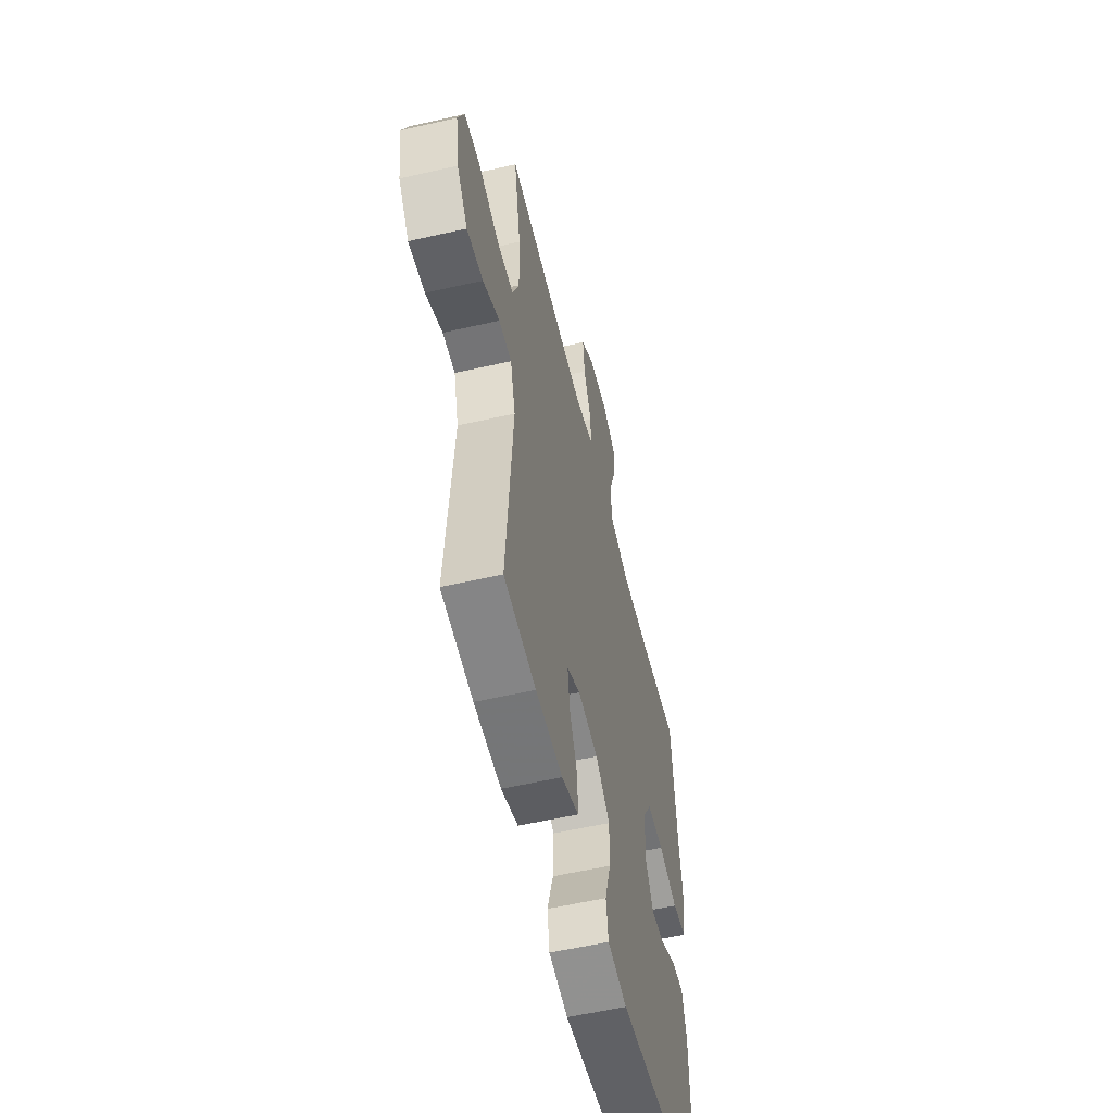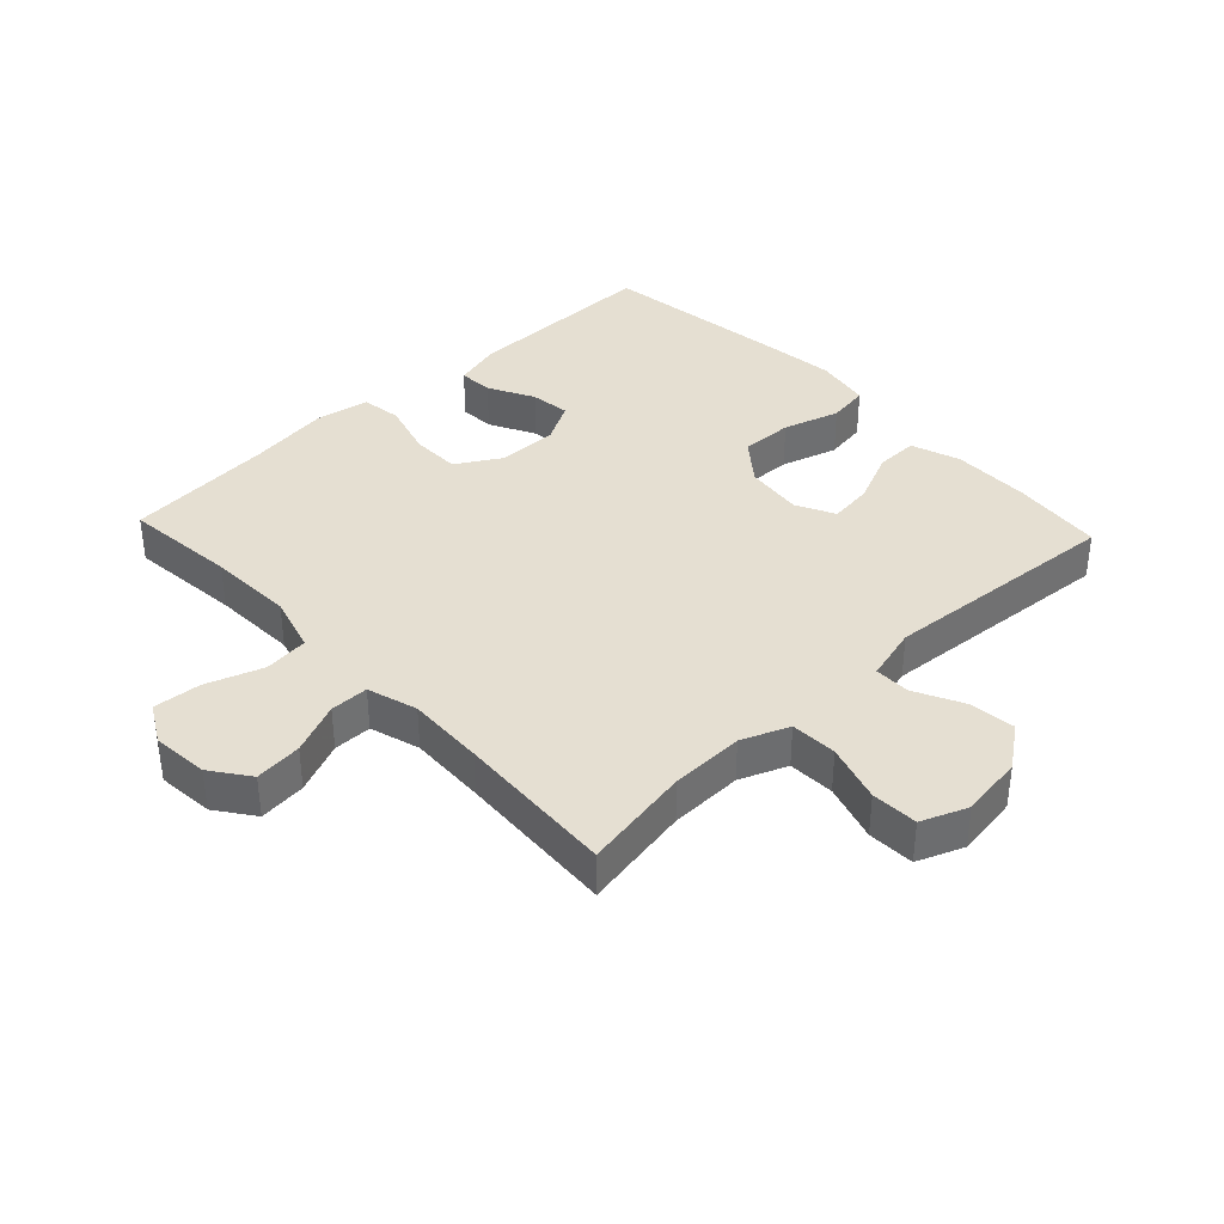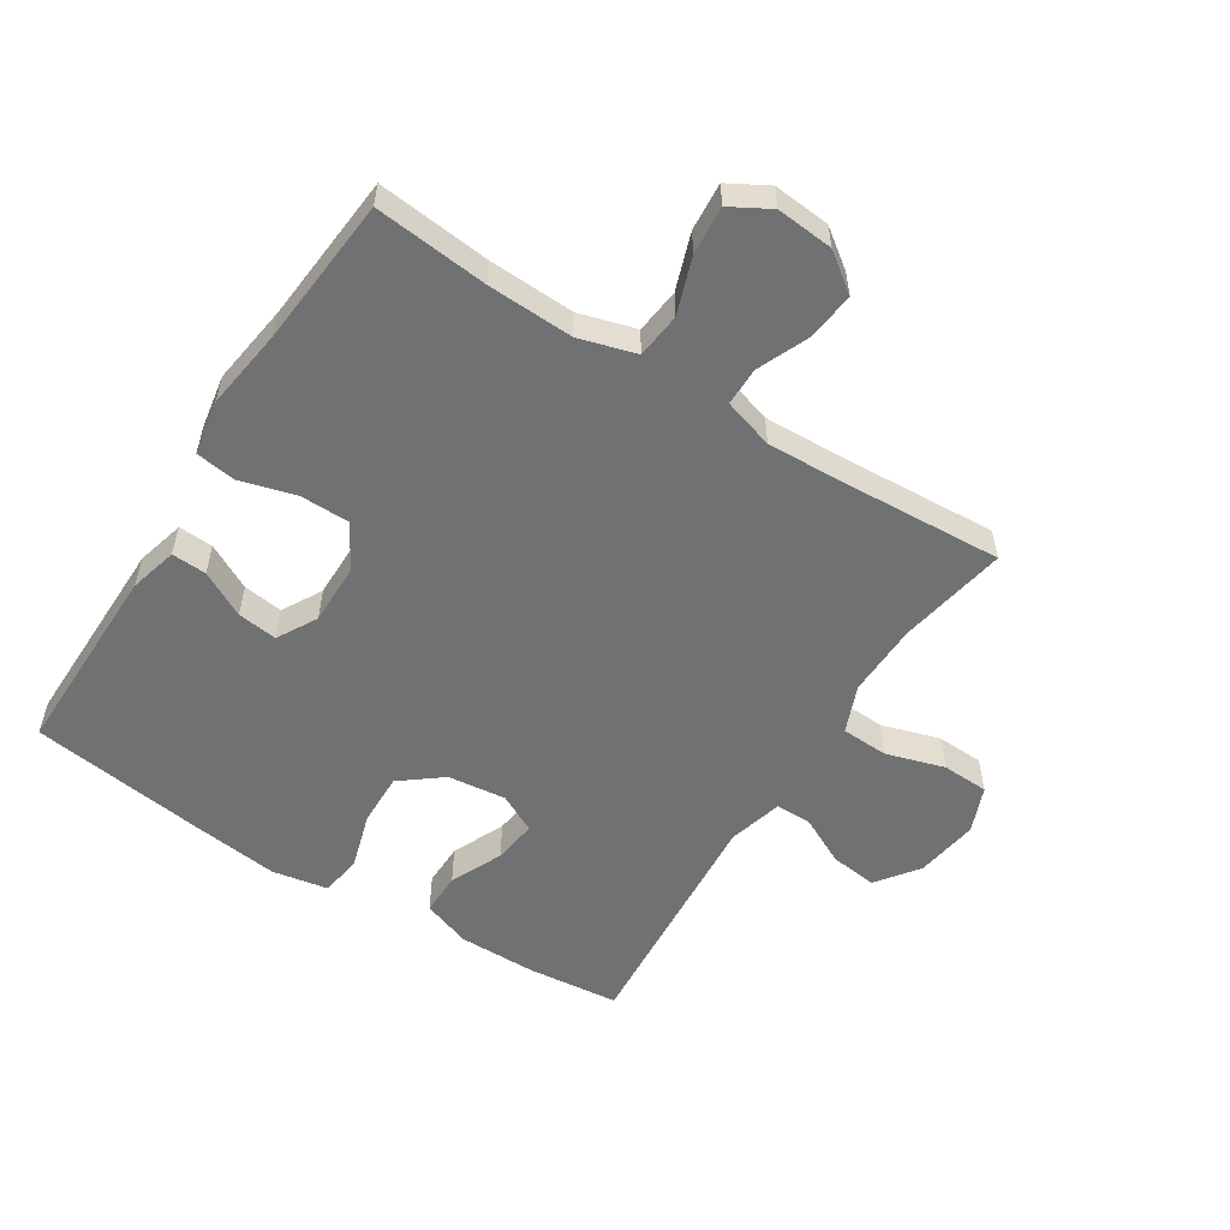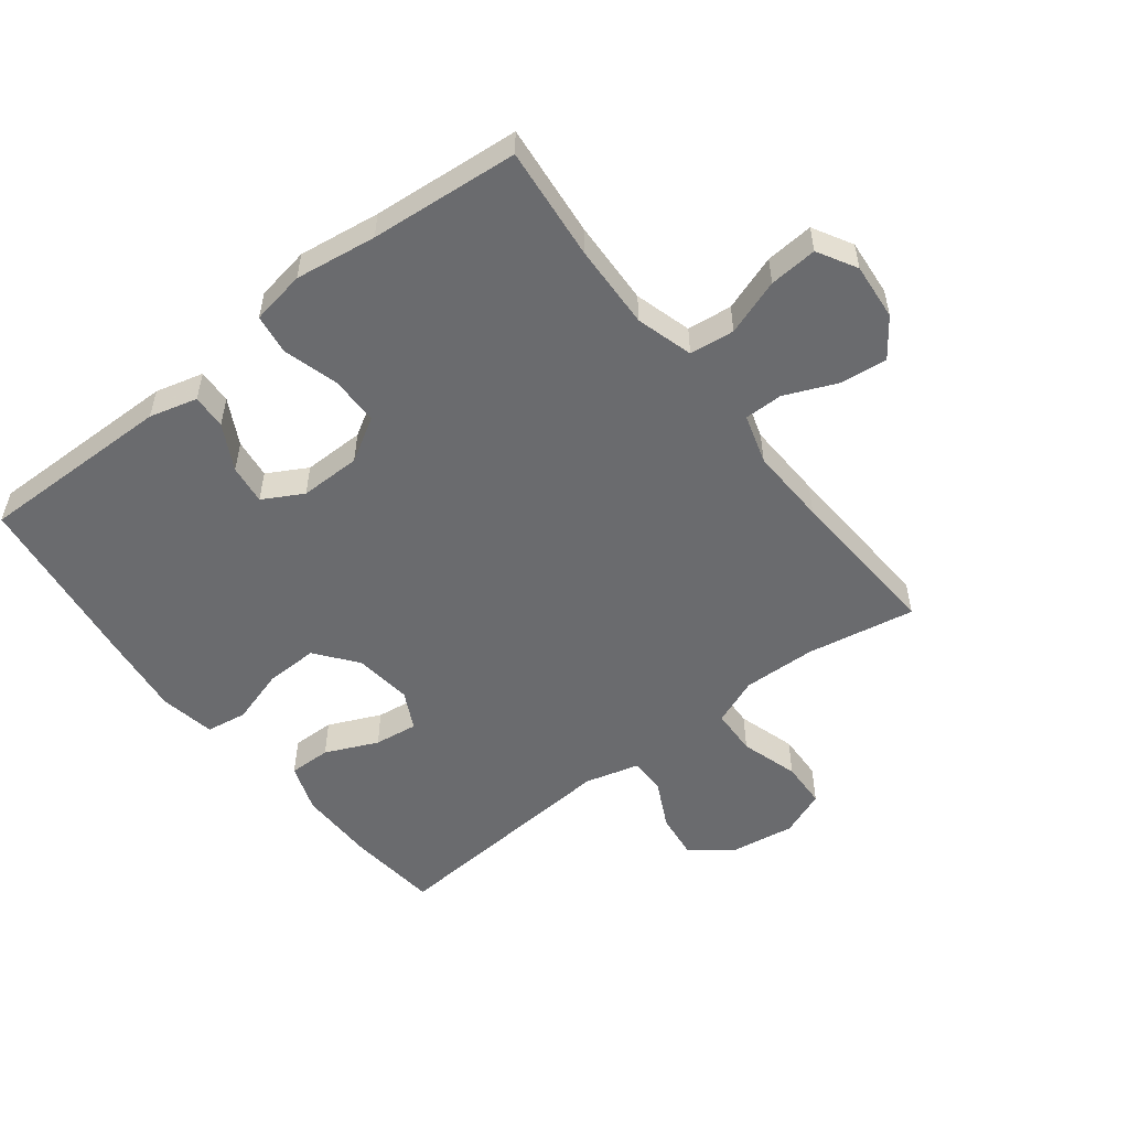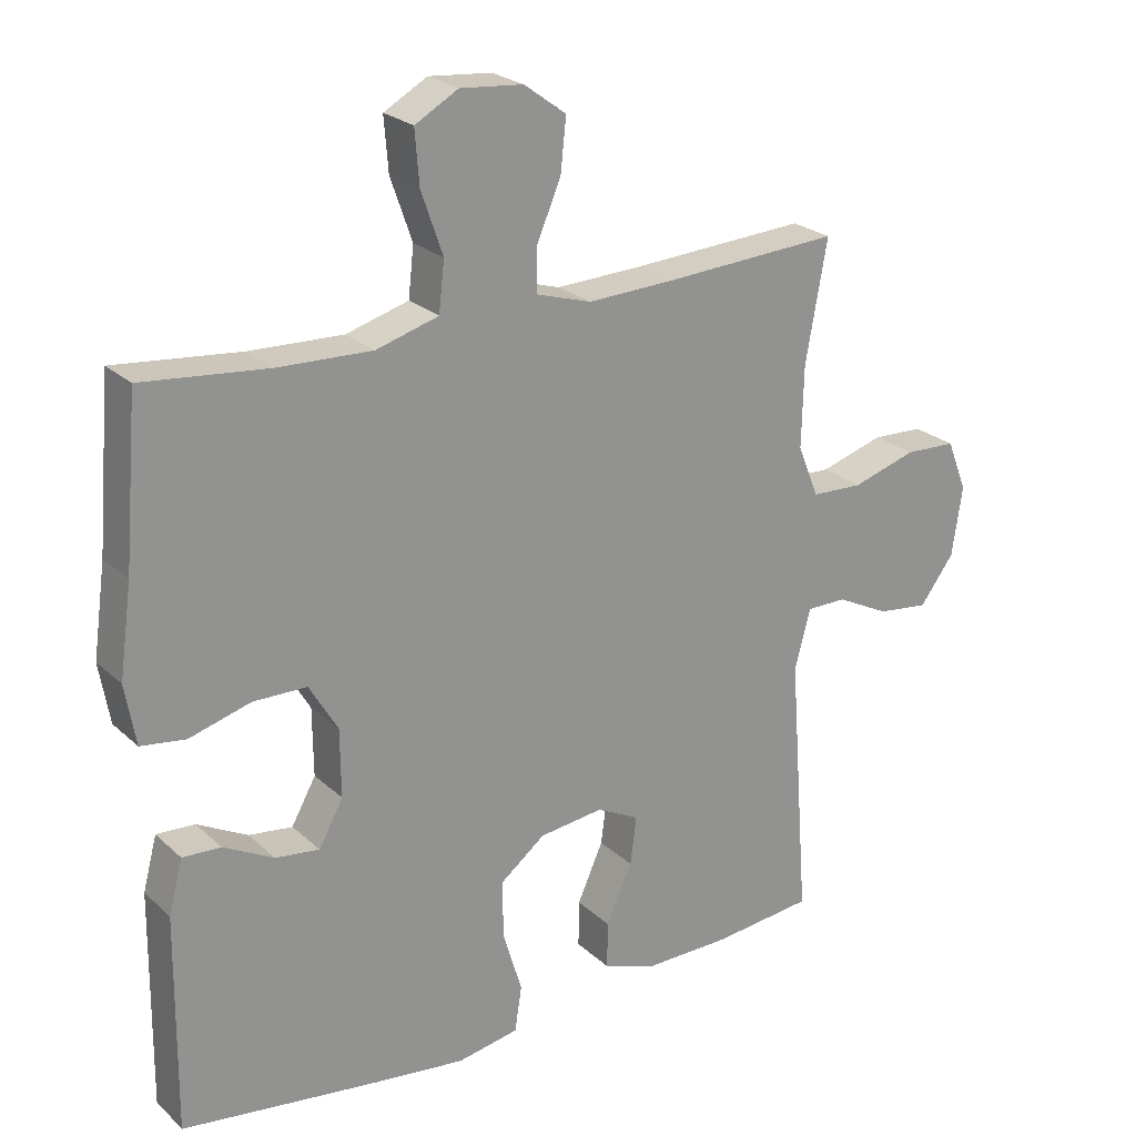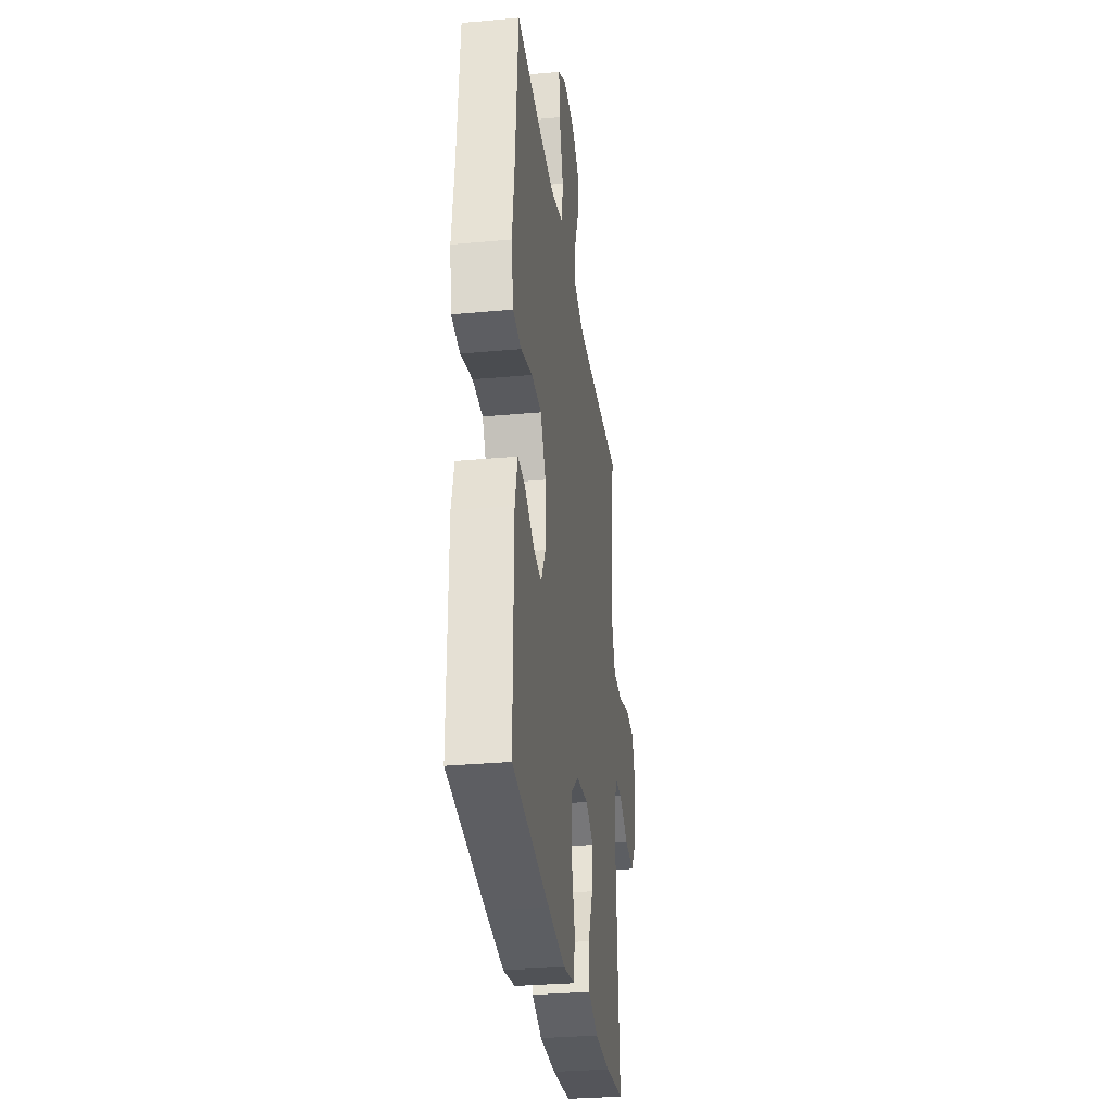
<metadata>
{"format":"obj","ext":"obj","renderer":"f3d","projection":"perspective","resolution":1024,"background":"white","views":[{"elev":-56.3,"azim":103.5,"up":"+Z"},{"elev":37.5,"azim":46.8,"up":"+Y"},{"elev":-55.2,"azim":-32.5,"up":"+Y"},{"elev":-53.4,"azim":-52.2,"up":"+Y"},{"elev":23.7,"azim":-34.2,"up":"+Z"},{"elev":-30.9,"azim":-82.5,"up":"+Z"}]}
</metadata>
<code>
v -0.5 0.07 0.5
v -0.321 0.07 0.482
v -0.186 0.07 0.477
v -0.096 0.07 0.503
v -0.088 0.07 0.574
v -0.119 0.07 0.663
v -0.125 0.07 0.739
v -0.063 0.07 0.774
v 0.027 0.07 0.766
v 0.087 0.07 0.722
v 0.079 0.07 0.647
v 0.044 0.07 0.565
v 0.044 0.07 0.504
v 0.123 0.07 0.48
v 0.246 0.07 0.485
v 0.5 0.07 0.5
v 0.469 0.07 0.328
v 0.466 0.07 0.212
v 0.496 0.07 0.137
v 0.57 0.07 0.134
v 0.662 0.07 0.162
v 0.736 0.07 0.159
v 0.765 0.07 0.086
v 0.75 0.07 -0.014
v 0.701 0.07 -0.08
v 0.627 0.07 -0.071
v 0.551 0.07 -0.033
v 0.494 0.07 -0.033
v 0.471 0.07 -0.119
v 0.5 0.07 -0.5
v 0.355 0.07 -0.515
v 0.232 0.07 -0.516
v 0.155 0.07 -0.489
v 0.156 0.07 -0.422
v 0.193 0.07 -0.339
v 0.202 0.07 -0.27
v 0.141 0.07 -0.239
v 0.049 0.07 -0.25
v -0.016 0.07 -0.301
v -0.014 0.07 -0.384
v 0.013 0.07 -0.473
v 0.003 0.07 -0.538
v -0.085 0.07 -0.554
v -0.218 0.07 -0.538
v -0.5 0.07 -0.5
v -0.497 0.07 -0.191
v -0.477 0.07 -0.115
v -0.422 0.07 -0.118
v -0.35 0.07 -0.156
v -0.287 0.07 -0.164
v -0.252 0.07 -0.101
v -0.253 0.07 -0.004
v -0.294 0.07 0.065
v -0.371 0.07 0.066
v -0.459 0.07 0.041
v -0.523 0.07 0.05
v -0.538 0.07 0.136
v -0.52 0.07 0.265
v -0.5 0 0.5
v -0.321 0 0.482
v -0.186 0 0.477
v -0.096 0 0.503
v -0.088 0 0.574
v -0.119 0 0.663
v -0.125 0 0.739
v -0.063 0 0.774
v 0.027 0 0.766
v 0.087 0 0.722
v 0.079 0 0.647
v 0.044 0 0.565
v 0.044 0 0.504
v 0.123 0 0.48
v 0.246 0 0.485
v 0.5 0 0.5
v 0.469 0 0.328
v 0.466 0 0.212
v 0.496 0 0.137
v 0.57 0 0.134
v 0.662 0 0.162
v 0.736 0 0.159
v 0.765 0 0.086
v 0.75 0 -0.014
v 0.701 0 -0.08
v 0.627 0 -0.071
v 0.551 0 -0.033
v 0.494 0 -0.033
v 0.471 0 -0.119
v 0.5 0 -0.5
v 0.355 0 -0.515
v 0.232 0 -0.516
v 0.155 0 -0.489
v 0.156 0 -0.422
v 0.193 0 -0.339
v 0.202 0 -0.27
v 0.141 0 -0.239
v 0.049 0 -0.25
v -0.016 0 -0.301
v -0.014 0 -0.384
v 0.013 0 -0.473
v 0.003 0 -0.538
v -0.085 0 -0.554
v -0.218 0 -0.538
v -0.5 0 -0.5
v -0.497 0 -0.191
v -0.477 0 -0.115
v -0.422 0 -0.118
v -0.35 0 -0.156
v -0.287 0 -0.164
v -0.252 0 -0.101
v -0.253 0 -0.004
v -0.294 0 0.065
v -0.371 0 0.066
v -0.459 0 0.041
v -0.523 0 0.05
v -0.538 0 0.136
v -0.52 0 0.265
f 56 57 58
f 55 56 58
f 54 55 58
f 58 1 2
f 54 58 2
f 53 54 2
f 52 53 2 3
f 51 52 3 4
f 47 48 49
f 46 47 49
f 45 46 49
f 44 45 49
f 43 44 49
f 42 43 49
f 41 42 49
f 40 41 49
f 39 40 49 50
f 38 39 50 51
f 33 34 35
f 32 33 35
f 31 32 35
f 30 31 35
f 29 30 35
f 28 29 35 36
f 25 26 27
f 24 25 27
f 23 24 27
f 22 23 27
f 21 22 27
f 20 21 27
f 19 20 27 28
f 28 36 37
f 19 28 37
f 18 19 37
f 15 16 17
f 37 38 51
f 18 37 51
f 17 18 51
f 15 17 51
f 14 15 51
f 10 11 12
f 9 10 12
f 8 9 12
f 7 8 12
f 6 7 12
f 5 6 12
f 13 14 51 4
f 4 5 12 13
f 116 115 114
f 116 114 113
f 116 113 112
f 60 59 116
f 60 116 112
f 60 112 111
f 61 60 111 110
f 62 61 110 109
f 107 106 105
f 107 105 104
f 107 104 103
f 107 103 102
f 107 102 101
f 107 101 100
f 107 100 99
f 107 99 98
f 108 107 98 97
f 109 108 97 96
f 93 92 91
f 93 91 90
f 93 90 89
f 93 89 88
f 93 88 87
f 94 93 87 86
f 85 84 83
f 85 83 82
f 85 82 81
f 85 81 80
f 85 80 79
f 85 79 78
f 86 85 78 77
f 95 94 86
f 95 86 77
f 95 77 76
f 75 74 73
f 109 96 95
f 109 95 76
f 109 76 75
f 109 75 73
f 109 73 72
f 70 69 68
f 70 68 67
f 70 67 66
f 70 66 65
f 70 65 64
f 70 64 63
f 62 109 72 71
f 71 70 63 62
f 1 59 60 2
f 2 60 61 3
f 3 61 62 4
f 4 62 63 5
f 5 63 64 6
f 6 64 65 7
f 7 65 66 8
f 8 66 67 9
f 9 67 68 10
f 10 68 69 11
f 11 69 70 12
f 12 70 71 13
f 13 71 72 14
f 14 72 73 15
f 15 73 74 16
f 16 74 75 17
f 17 75 76 18
f 18 76 77 19
f 19 77 78 20
f 20 78 79 21
f 21 79 80 22
f 22 80 81 23
f 23 81 82 24
f 24 82 83 25
f 25 83 84 26
f 26 84 85 27
f 27 85 86 28
f 28 86 87 29
f 29 87 88 30
f 30 88 89 31
f 31 89 90 32
f 32 90 91 33
f 33 91 92 34
f 34 92 93 35
f 35 93 94 36
f 36 94 95 37
f 37 95 96 38
f 38 96 97 39
f 39 97 98 40
f 40 98 99 41
f 41 99 100 42
f 42 100 101 43
f 43 101 102 44
f 44 102 103 45
f 45 103 104 46
f 46 104 105 47
f 47 105 106 48
f 48 106 107 49
f 49 107 108 50
f 50 108 109 51
f 51 109 110 52
f 52 110 111 53
f 53 111 112 54
f 54 112 113 55
f 55 113 114 56
f 56 114 115 57
f 57 115 116 58
f 58 116 59 1

</code>
